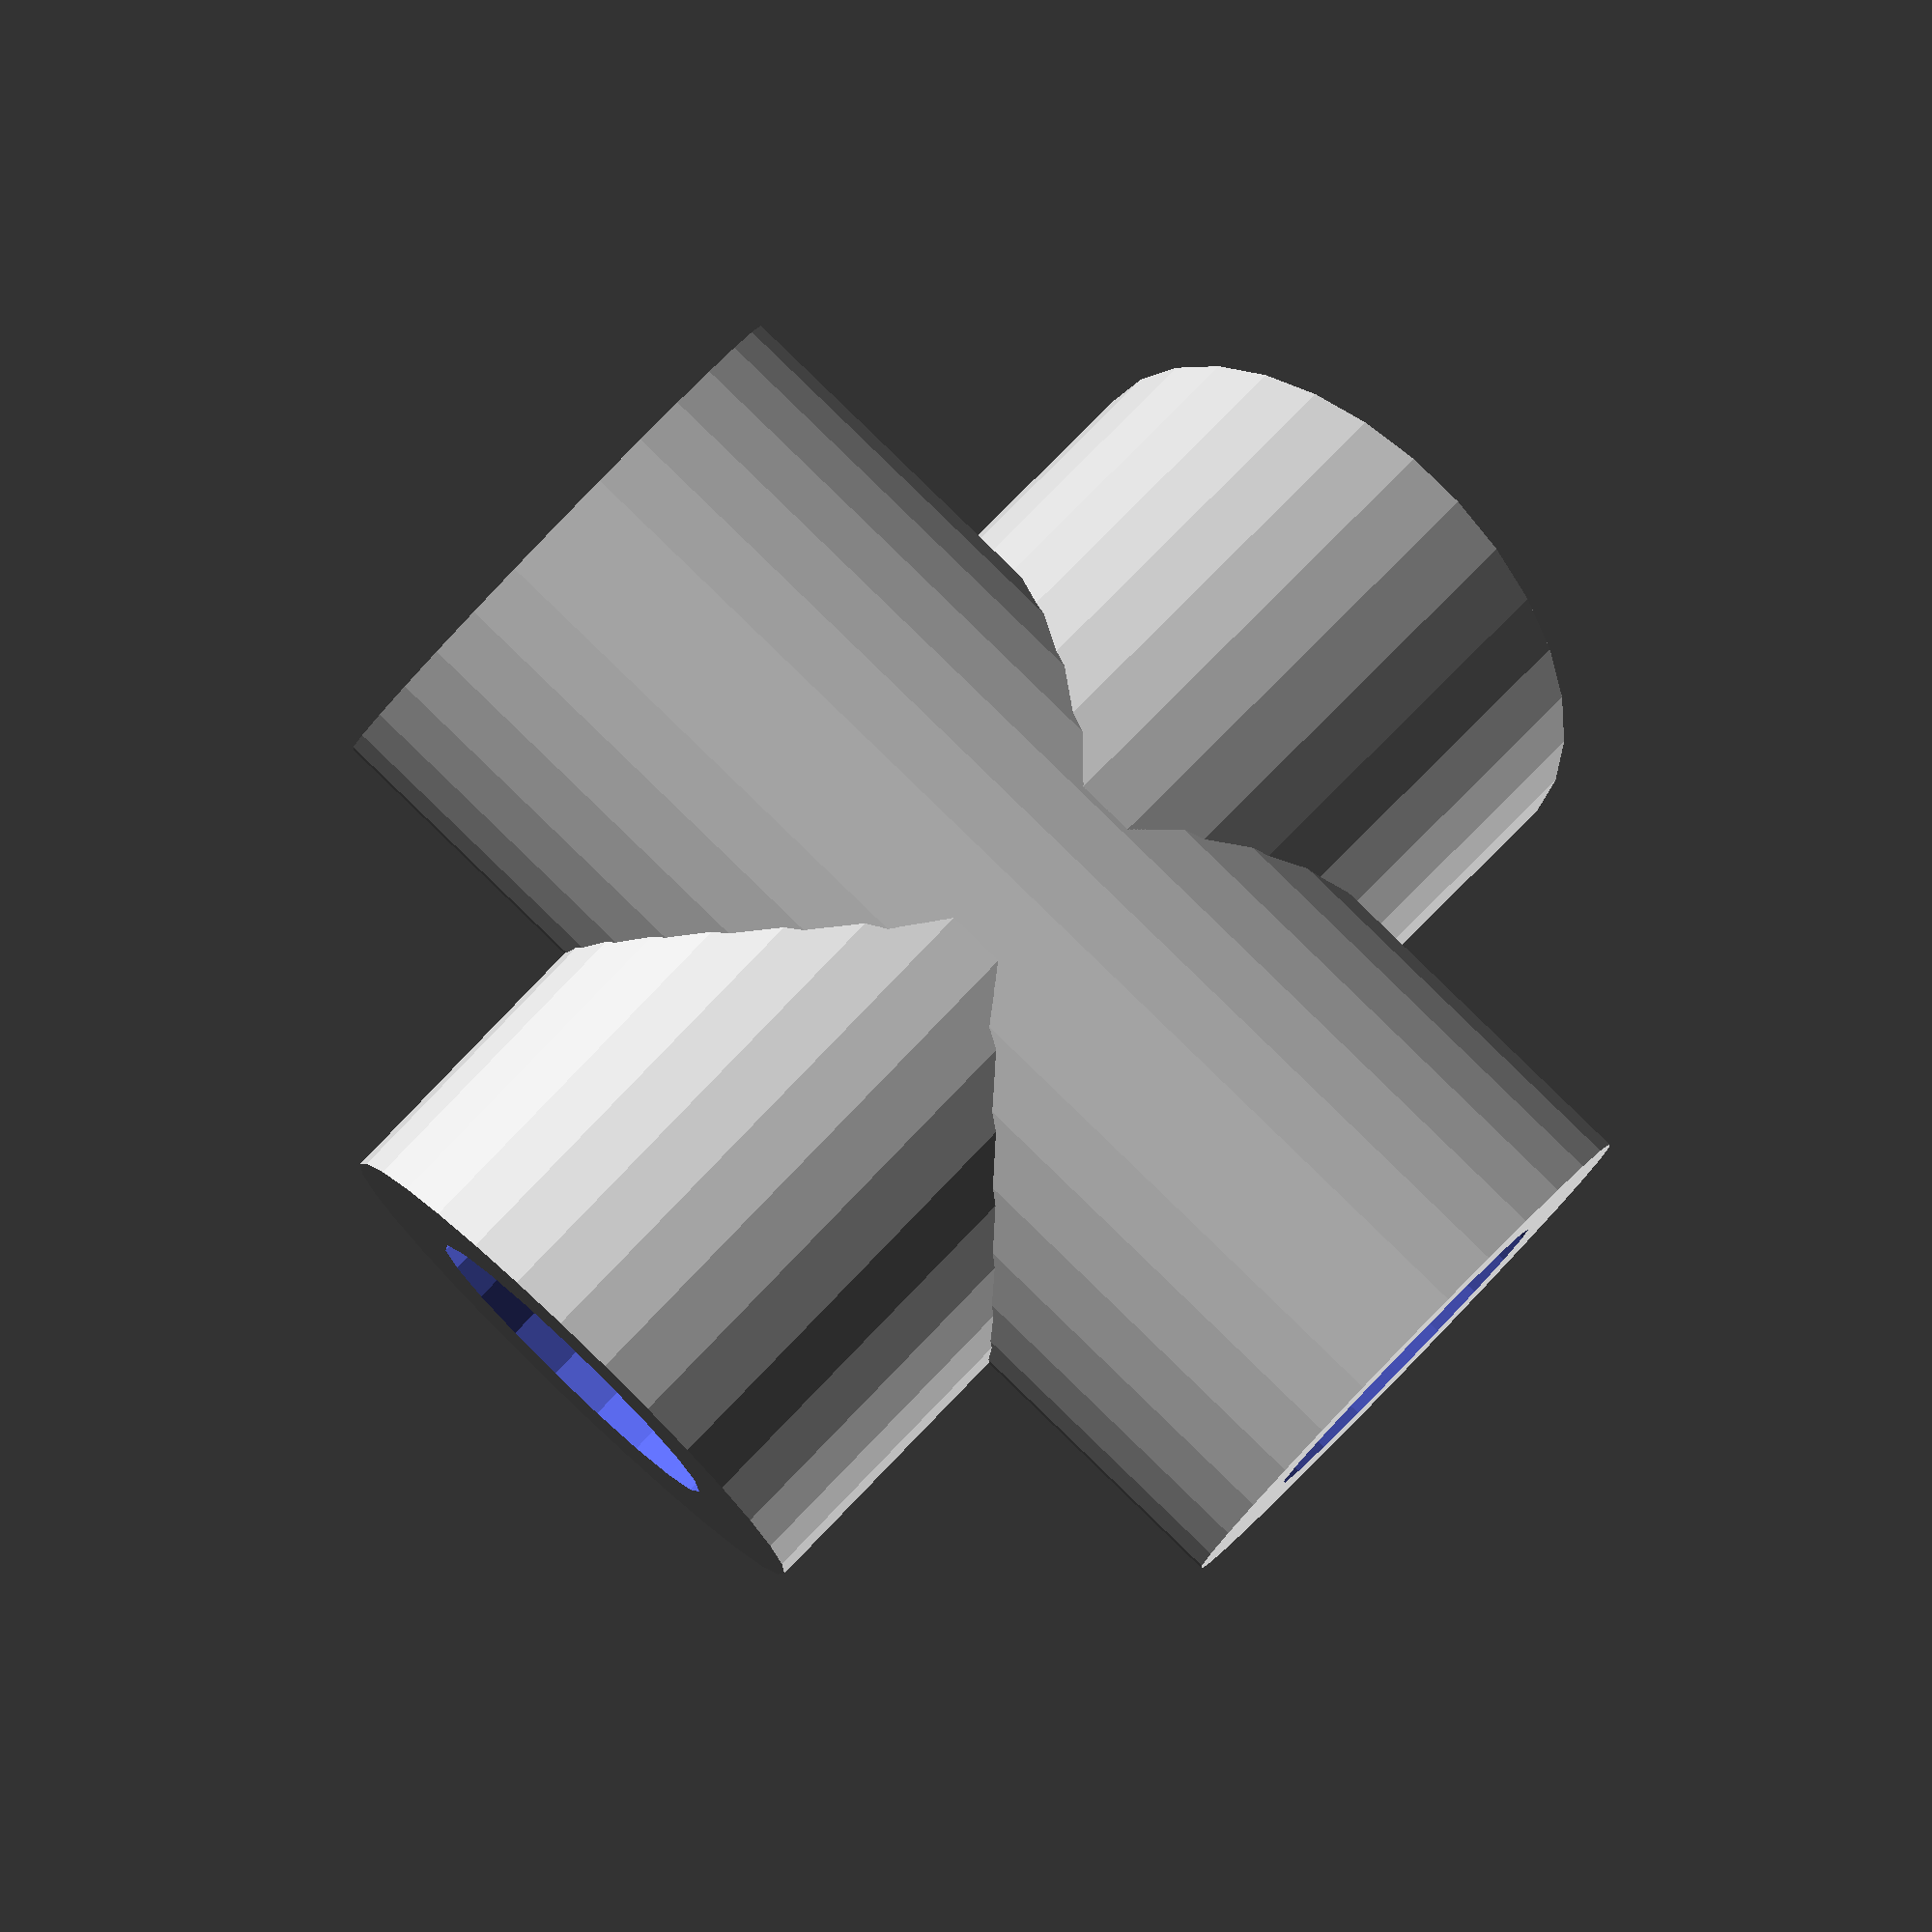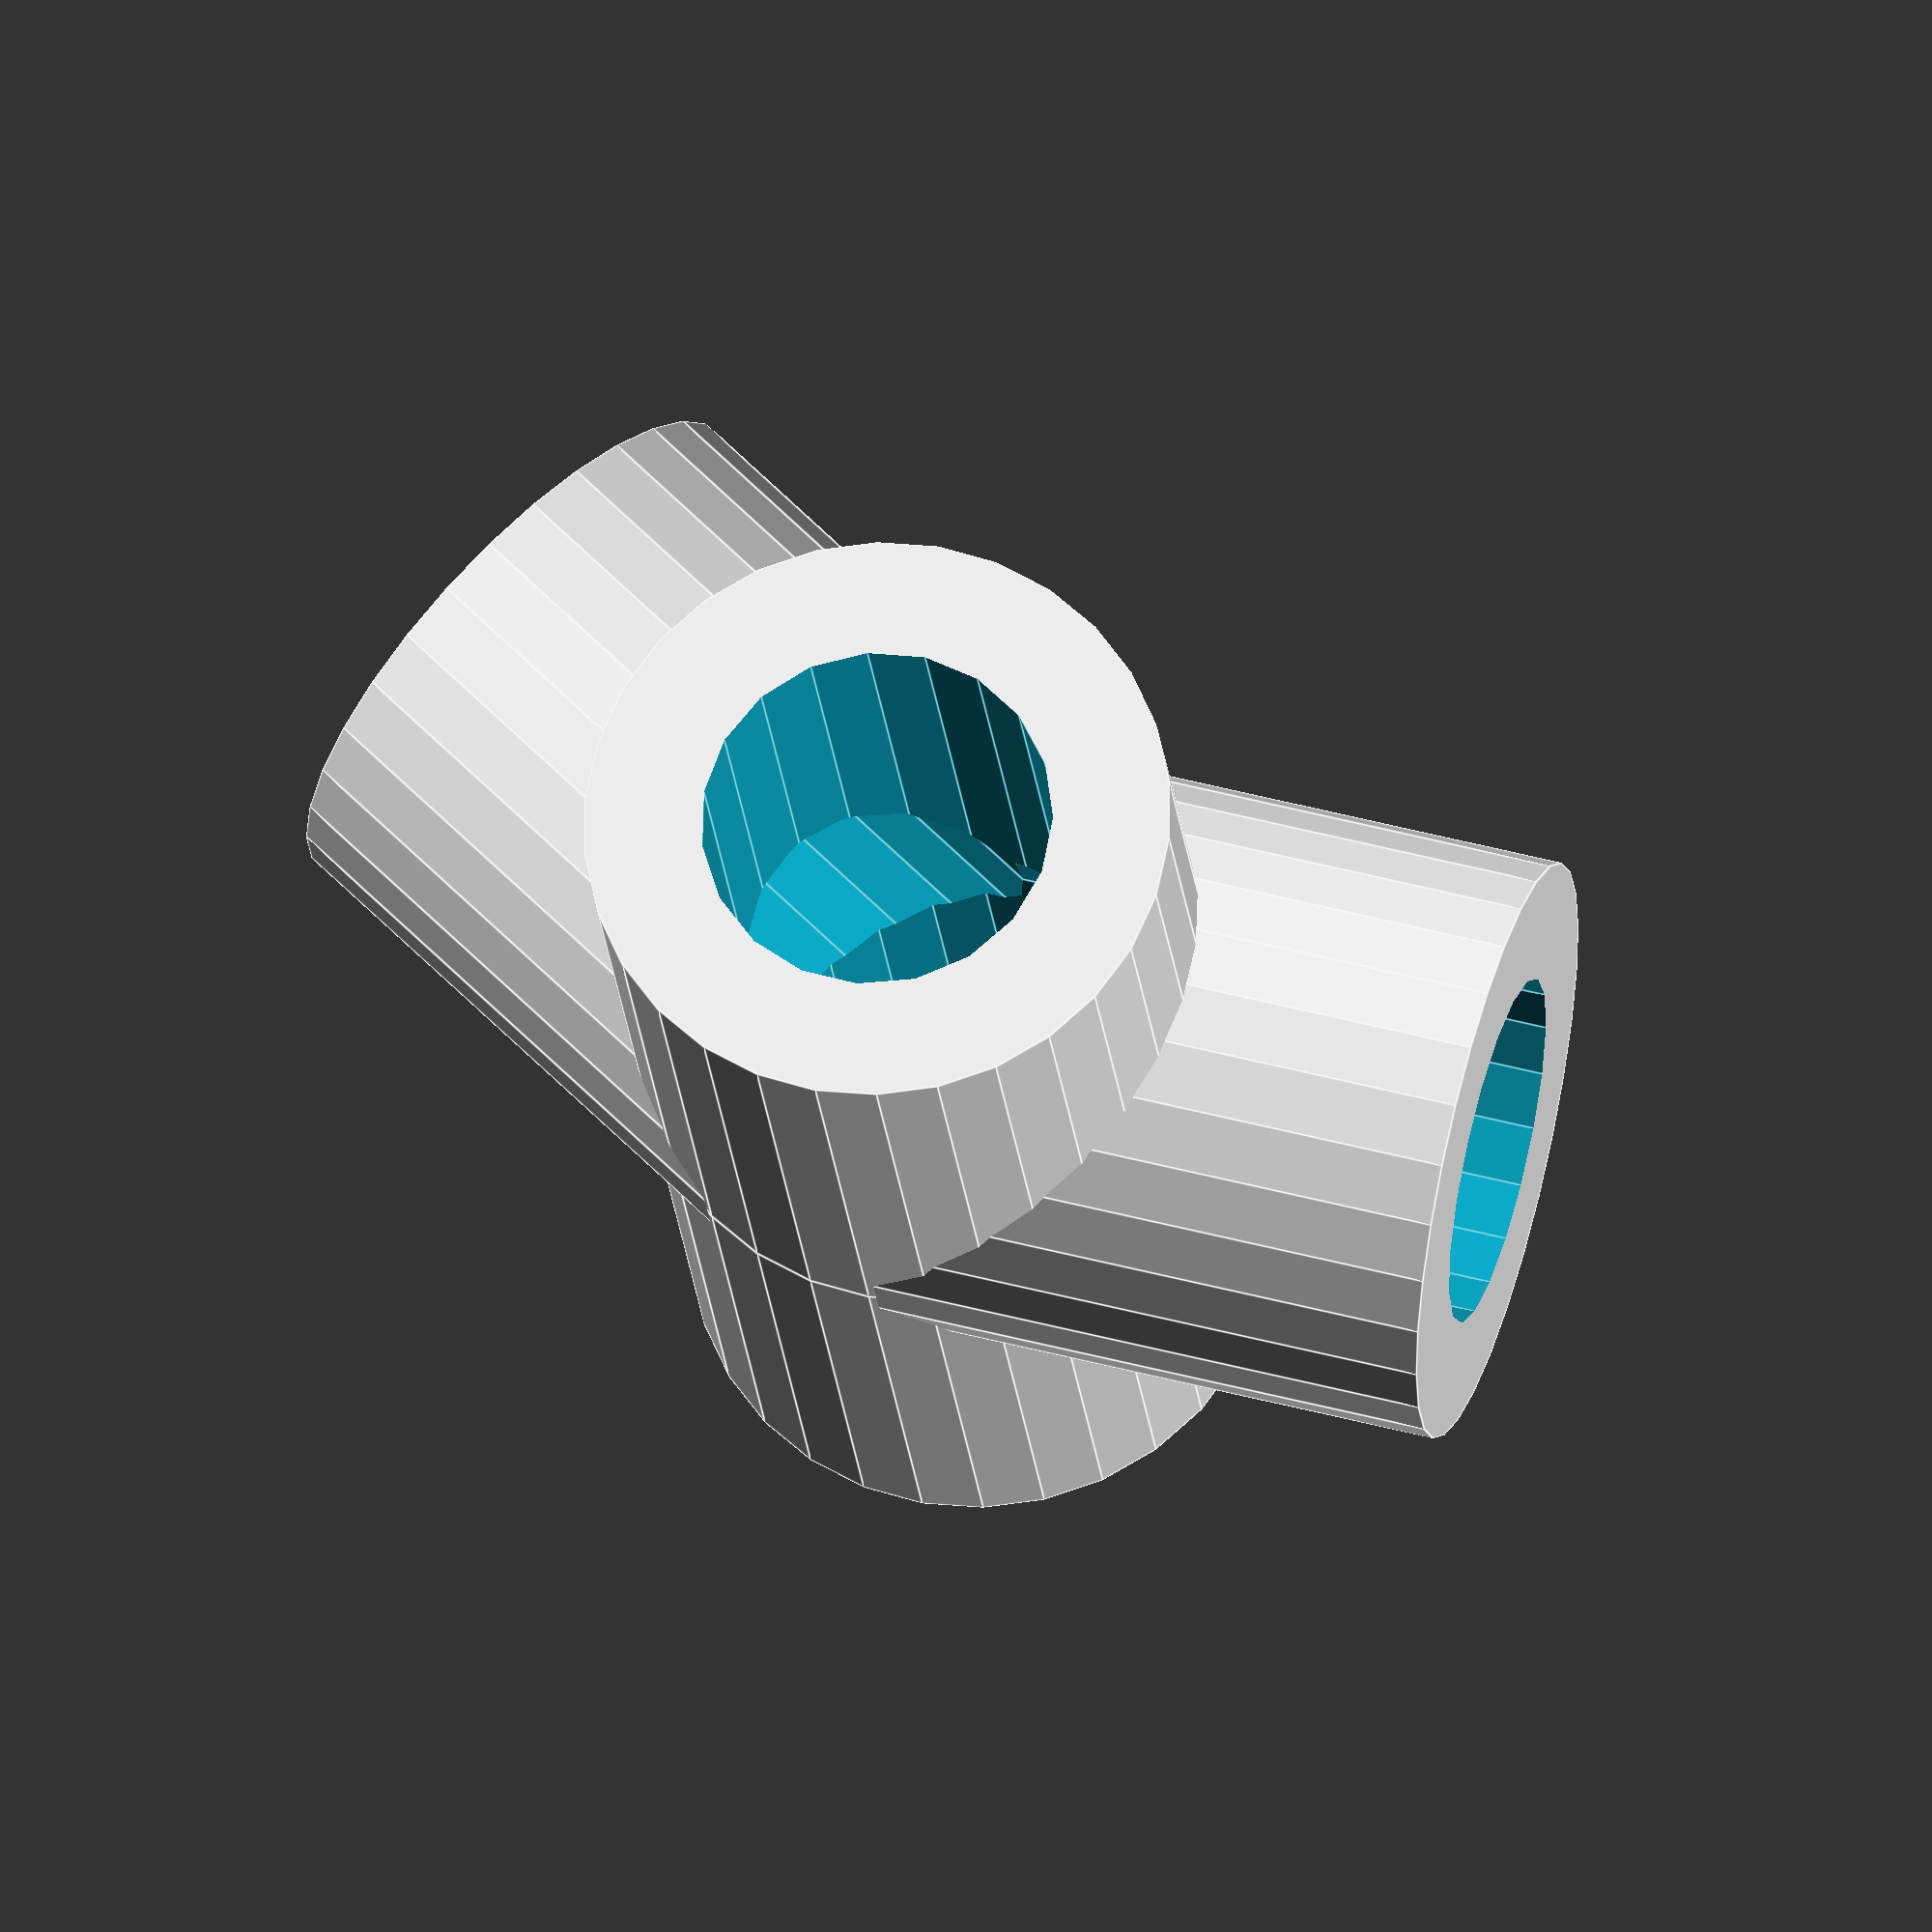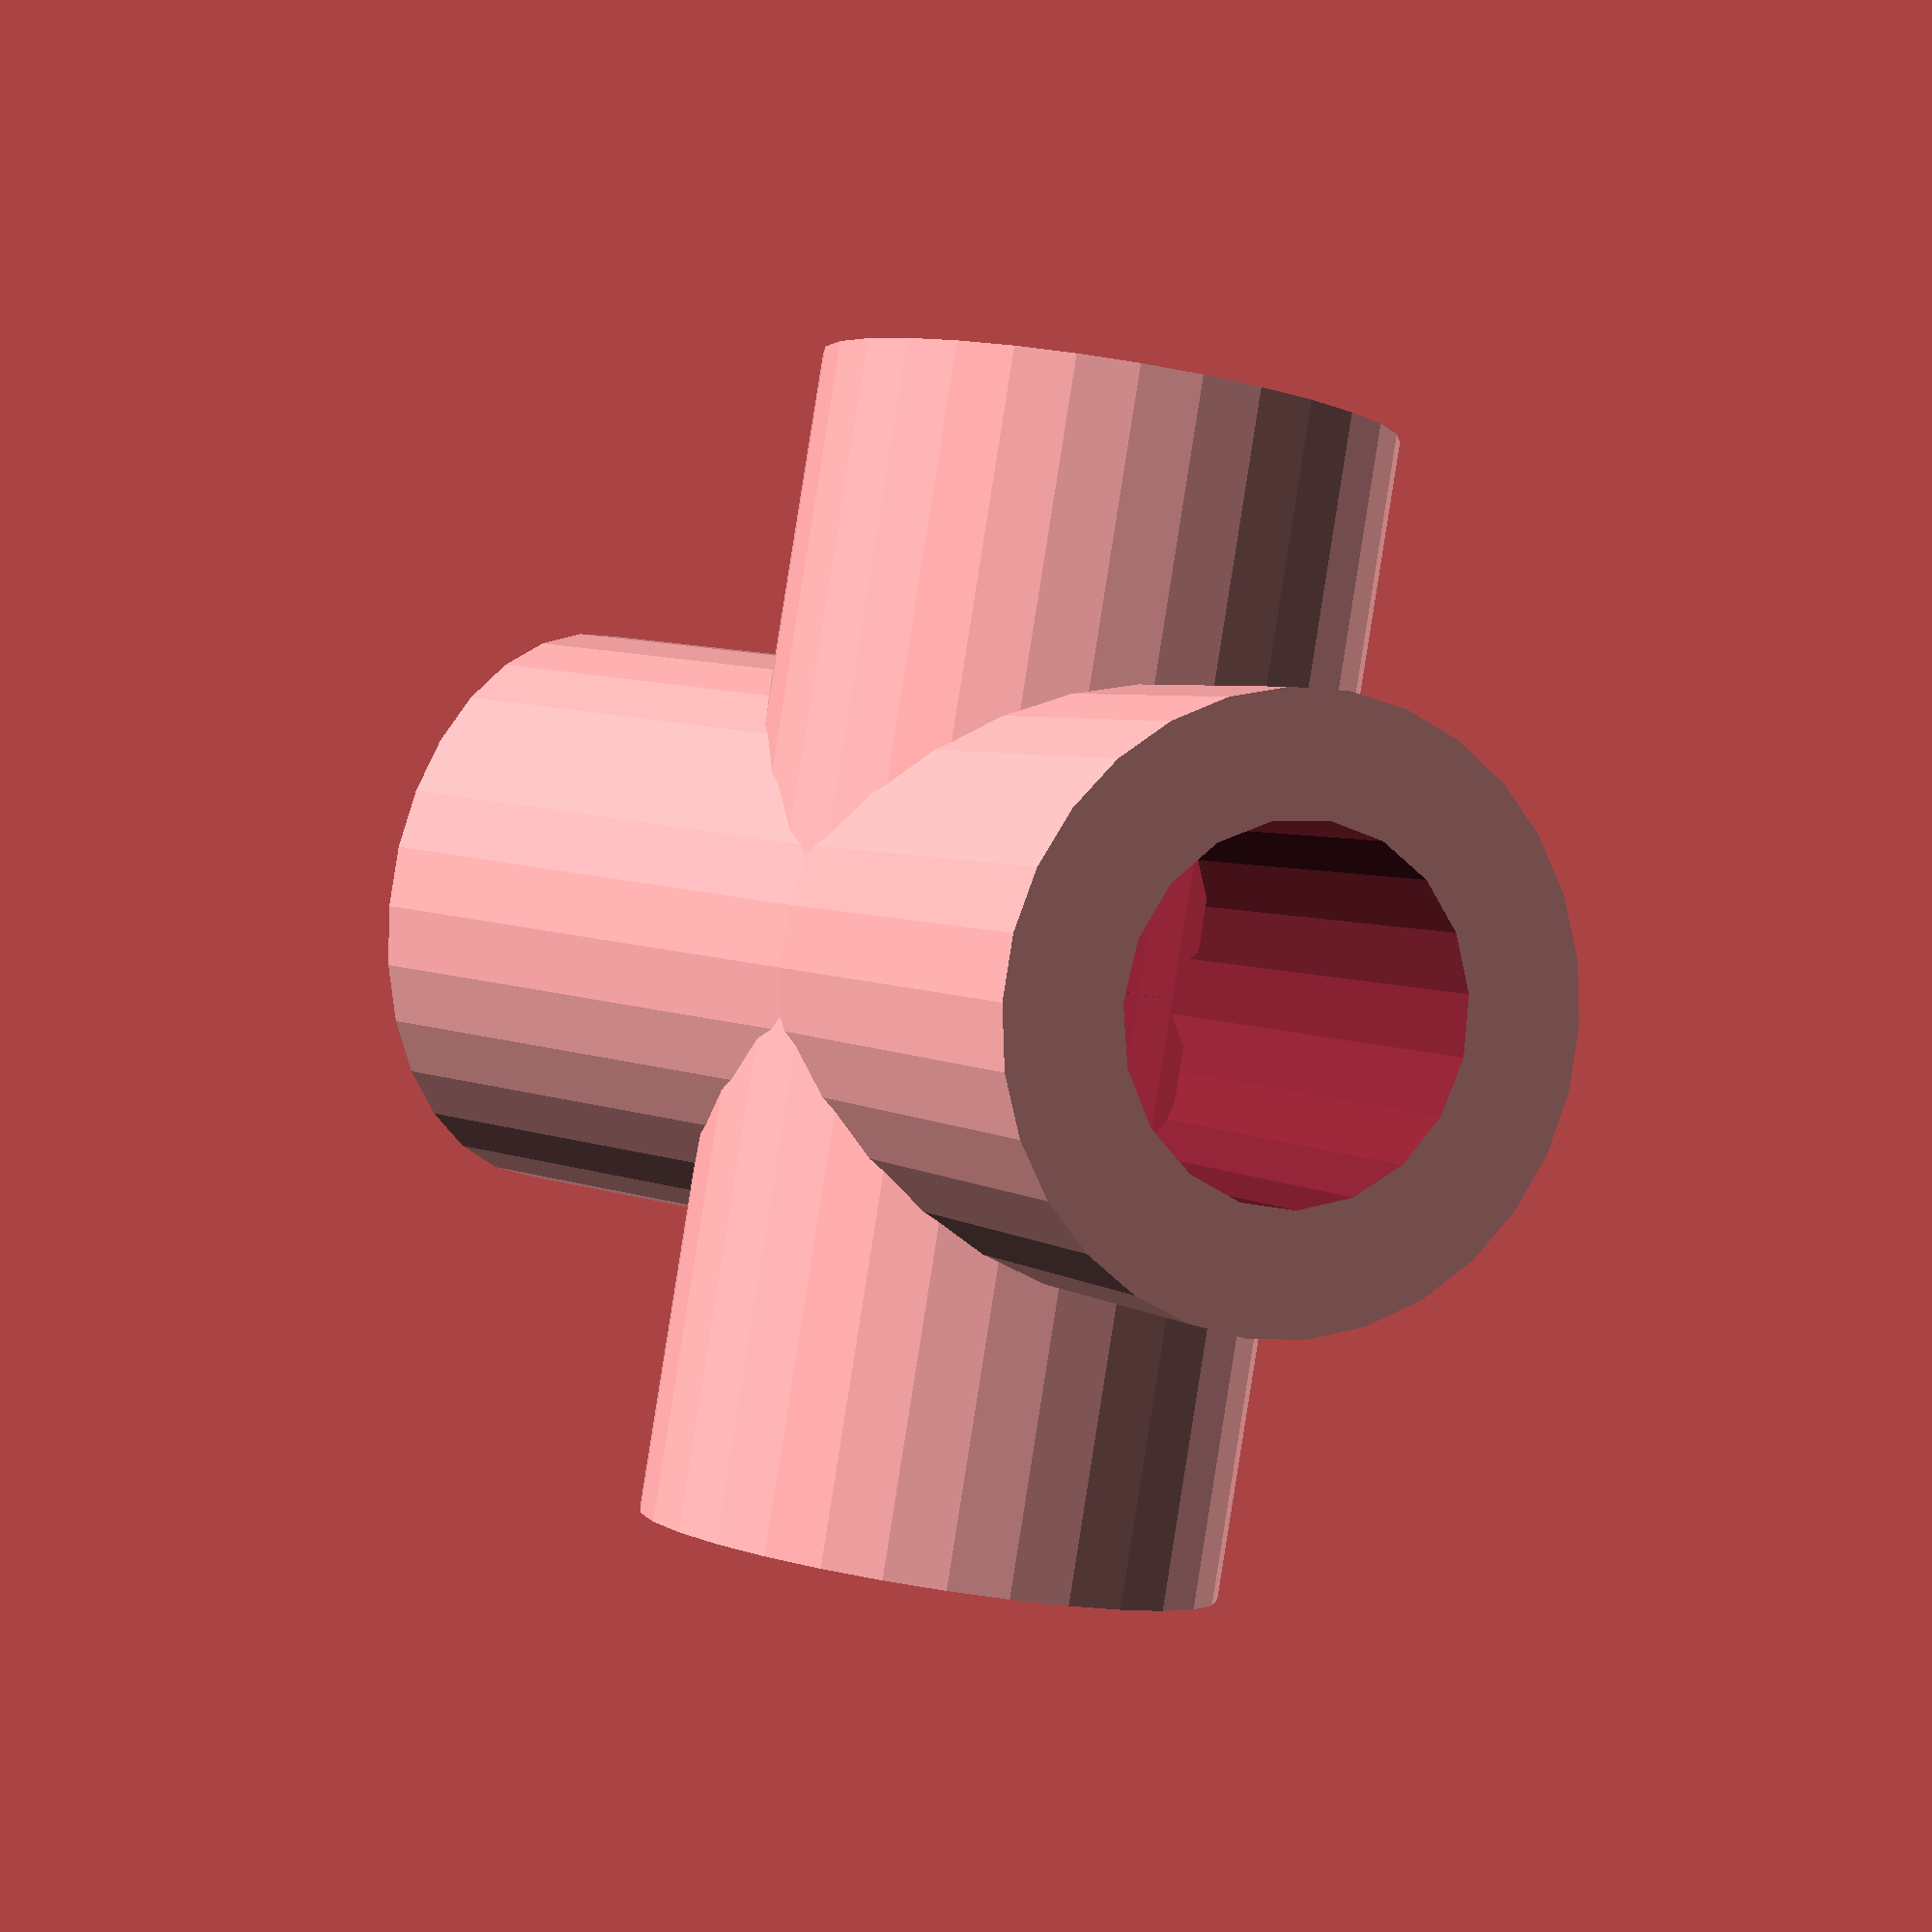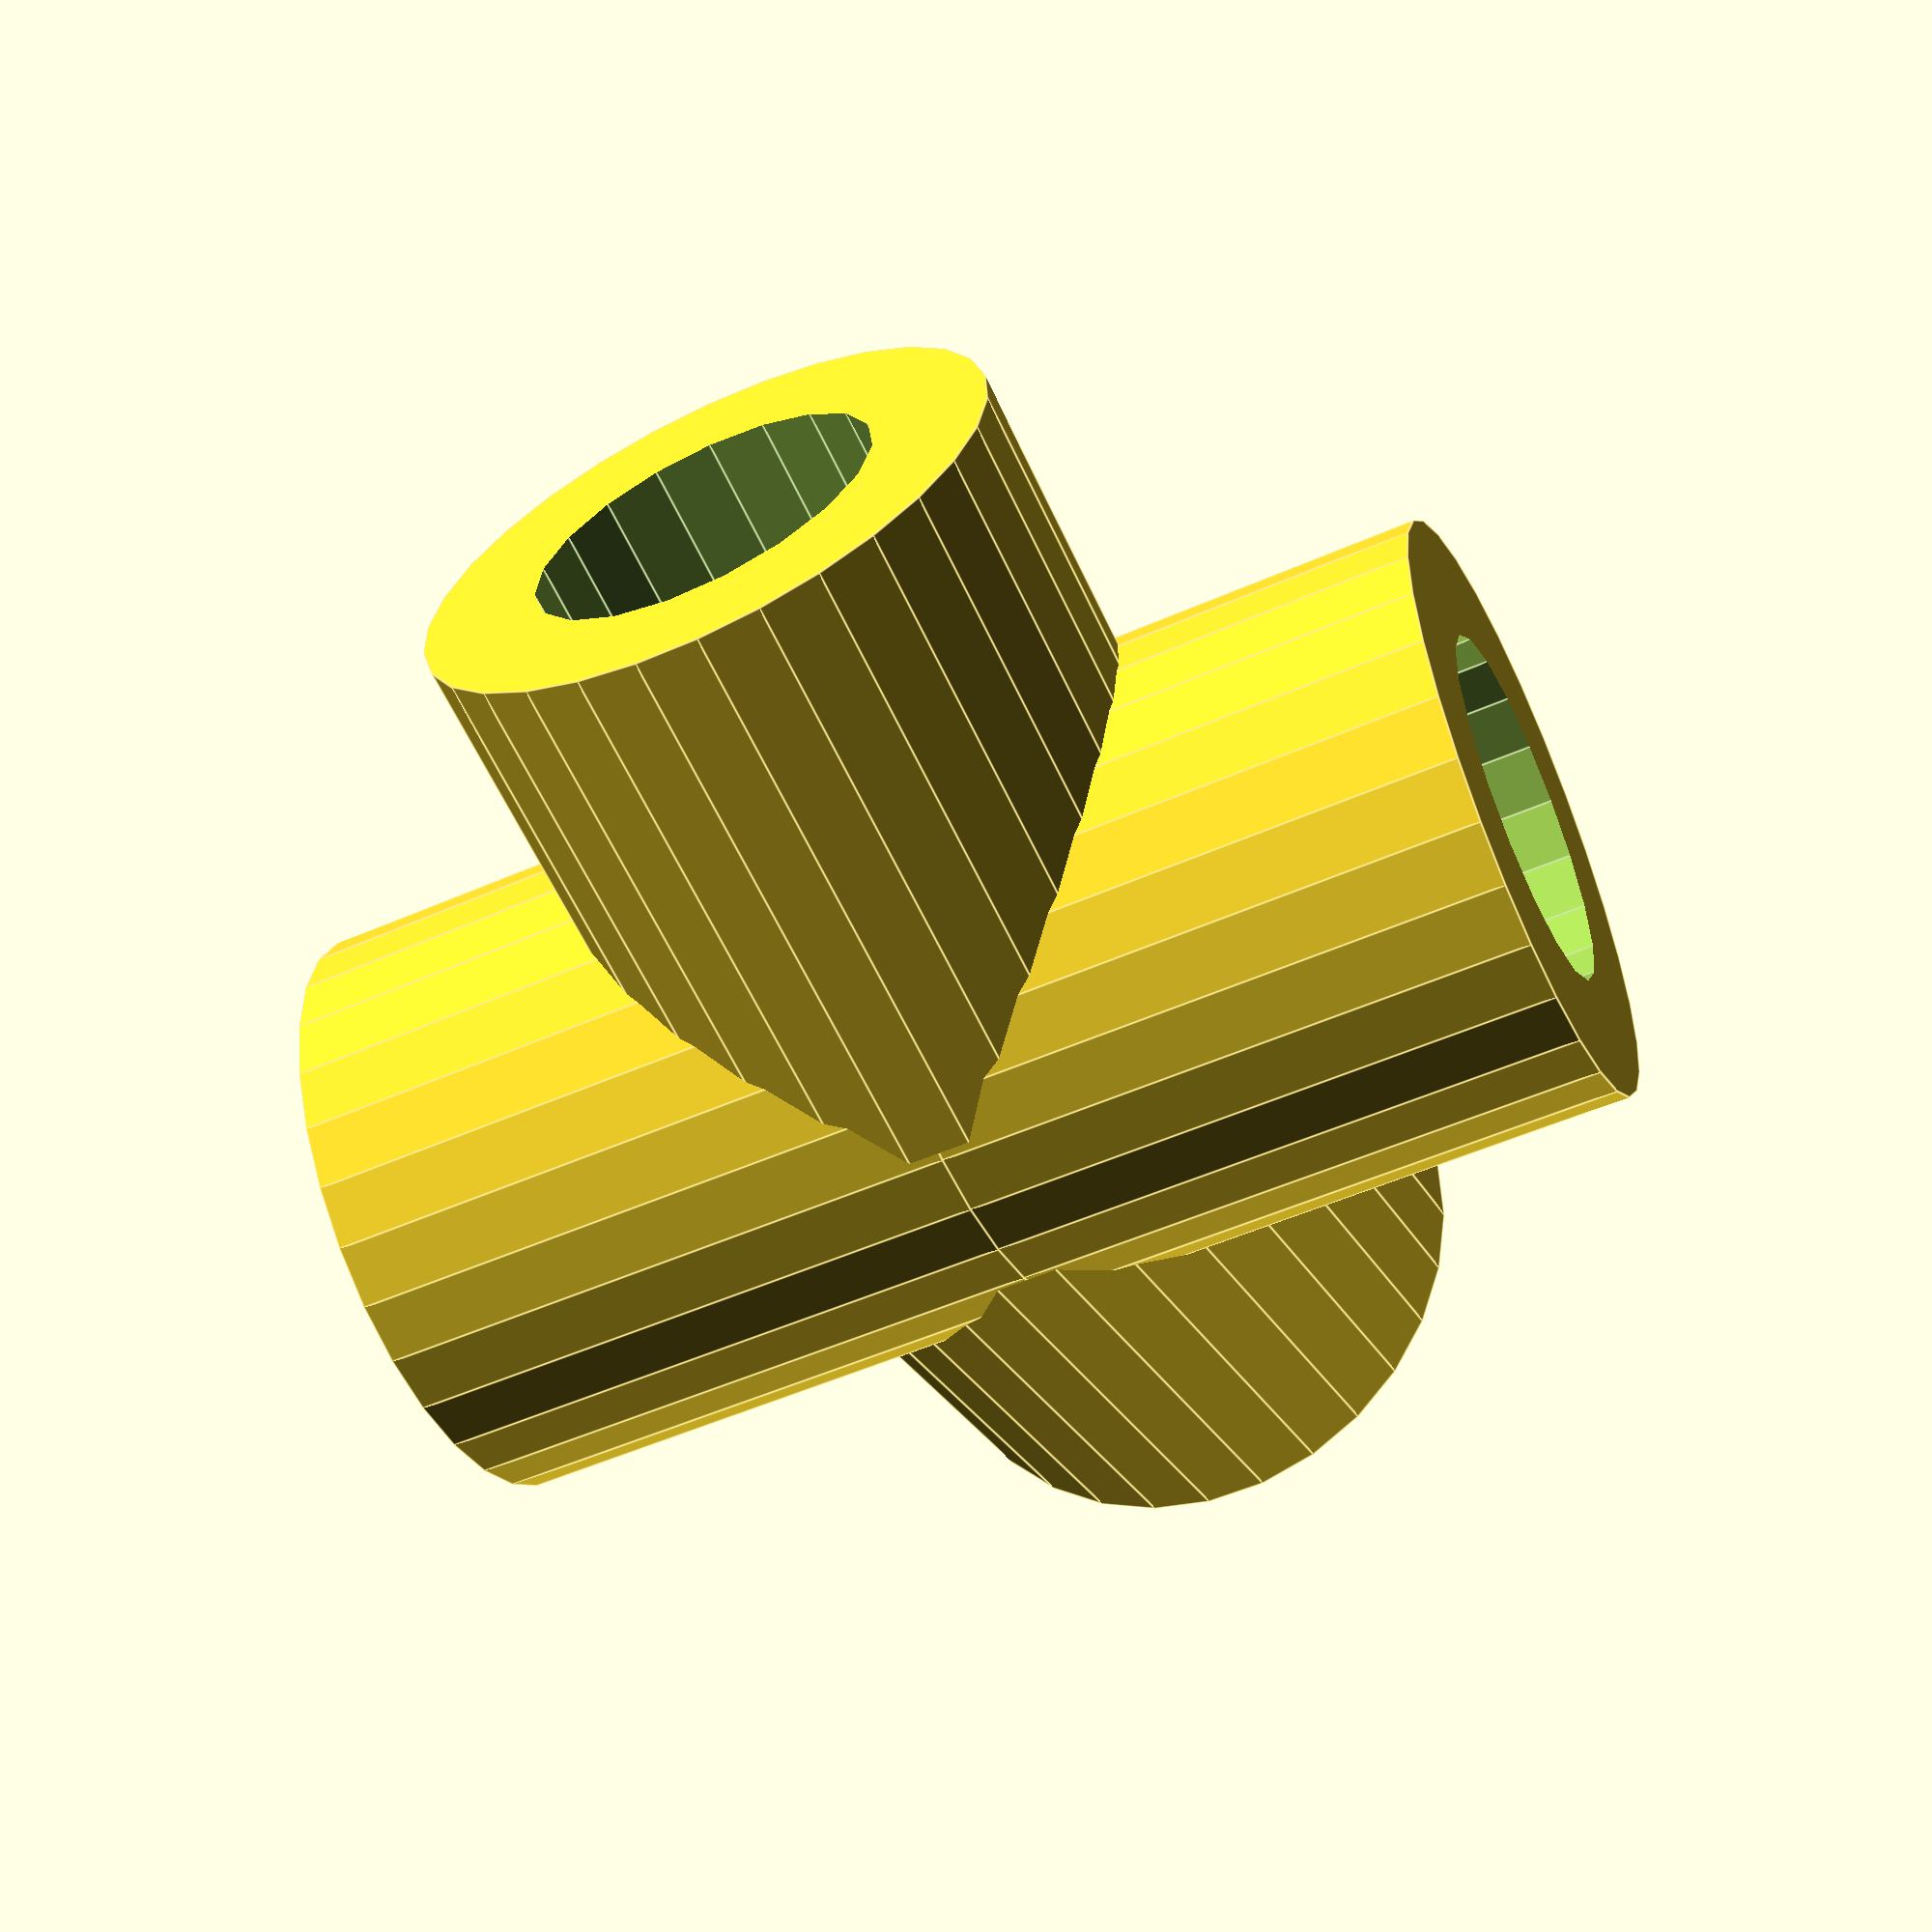
<openscad>
rod_diameter = 6;   // in millimeters
wall_thickness = 2;
tube_length = 20;
angle = 15;         // degrees
   
// Connector as a solid object (no holes)
module solid() {
    cylinder(r = rod_diameter + wall_thickness * 2, h = tube_length);
    translate([0, 0, -tube_length]) 
        cylinder(r = rod_diameter + wall_thickness * 2, h = tube_length);
    rotate([0, 90, angle]) 
        cylinder(r = rod_diameter + wall_thickness * 2, h = tube_length);
    rotate([0, 90, 180-angle]) 
        cylinder(r = rod_diameter + wall_thickness * 2, h = tube_length);
}
   
// Object representing the space for the rods.
module hole_cutout() {
    cut_overlap = 0.2; // Extra length to make clean cut out of main shape
    cylinder(r = rod_diameter, h = tube_length + cut_overlap);
    translate([0, 0, -tube_length-cut_overlap]) 
        cylinder(r = rod_diameter, h = tube_length + cut_overlap);
    rotate([0, 90, angle]) 
        cylinder(r = rod_diameter, h = tube_length + cut_overlap);
    rotate([0, 90, 180-angle]) 
        cylinder(r = rod_diameter, h = tube_length + cut_overlap);
}
   
difference() {
    solid();
    hole_cutout();
}
</openscad>
<views>
elev=272.6 azim=162.0 roll=134.0 proj=o view=wireframe
elev=20.6 azim=329.9 roll=185.2 proj=o view=edges
elev=90.4 azim=129.9 roll=171.0 proj=p view=solid
elev=232.6 azim=186.4 roll=64.6 proj=p view=edges
</views>
